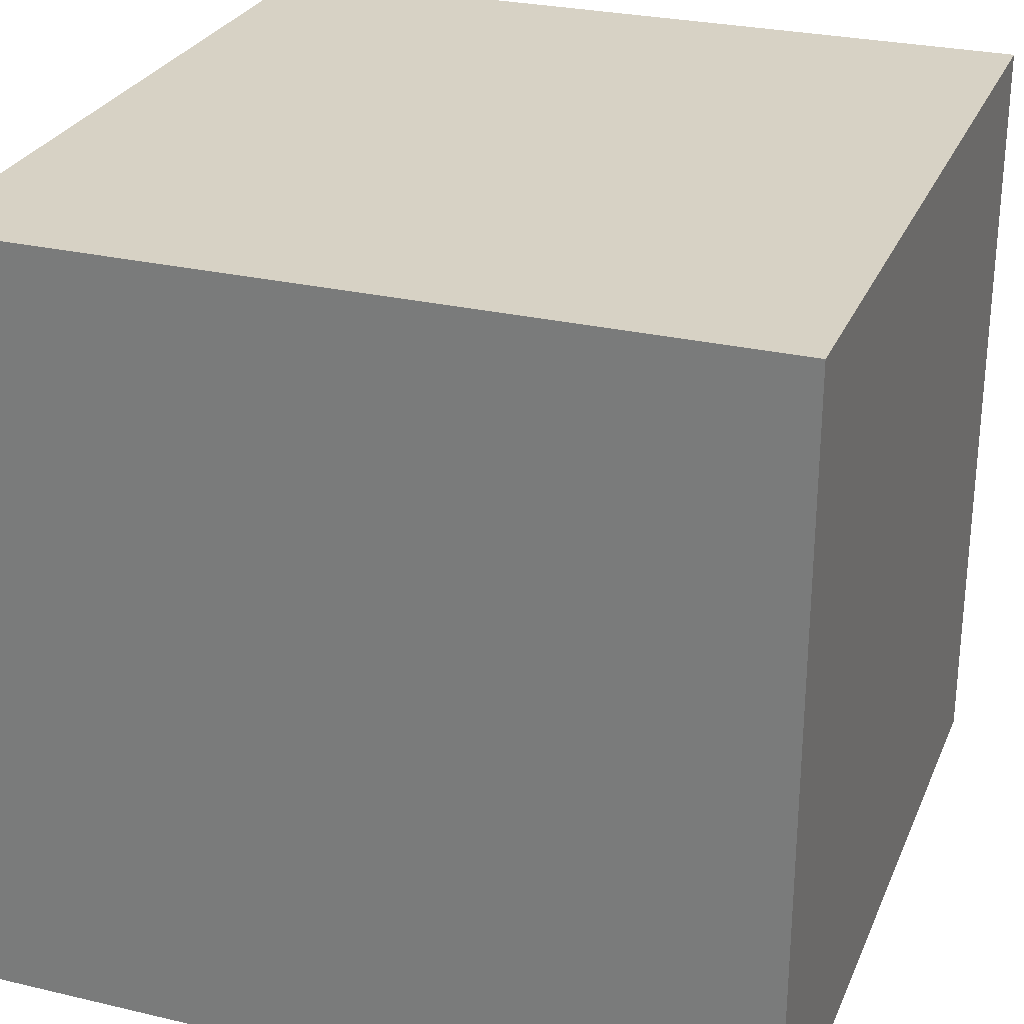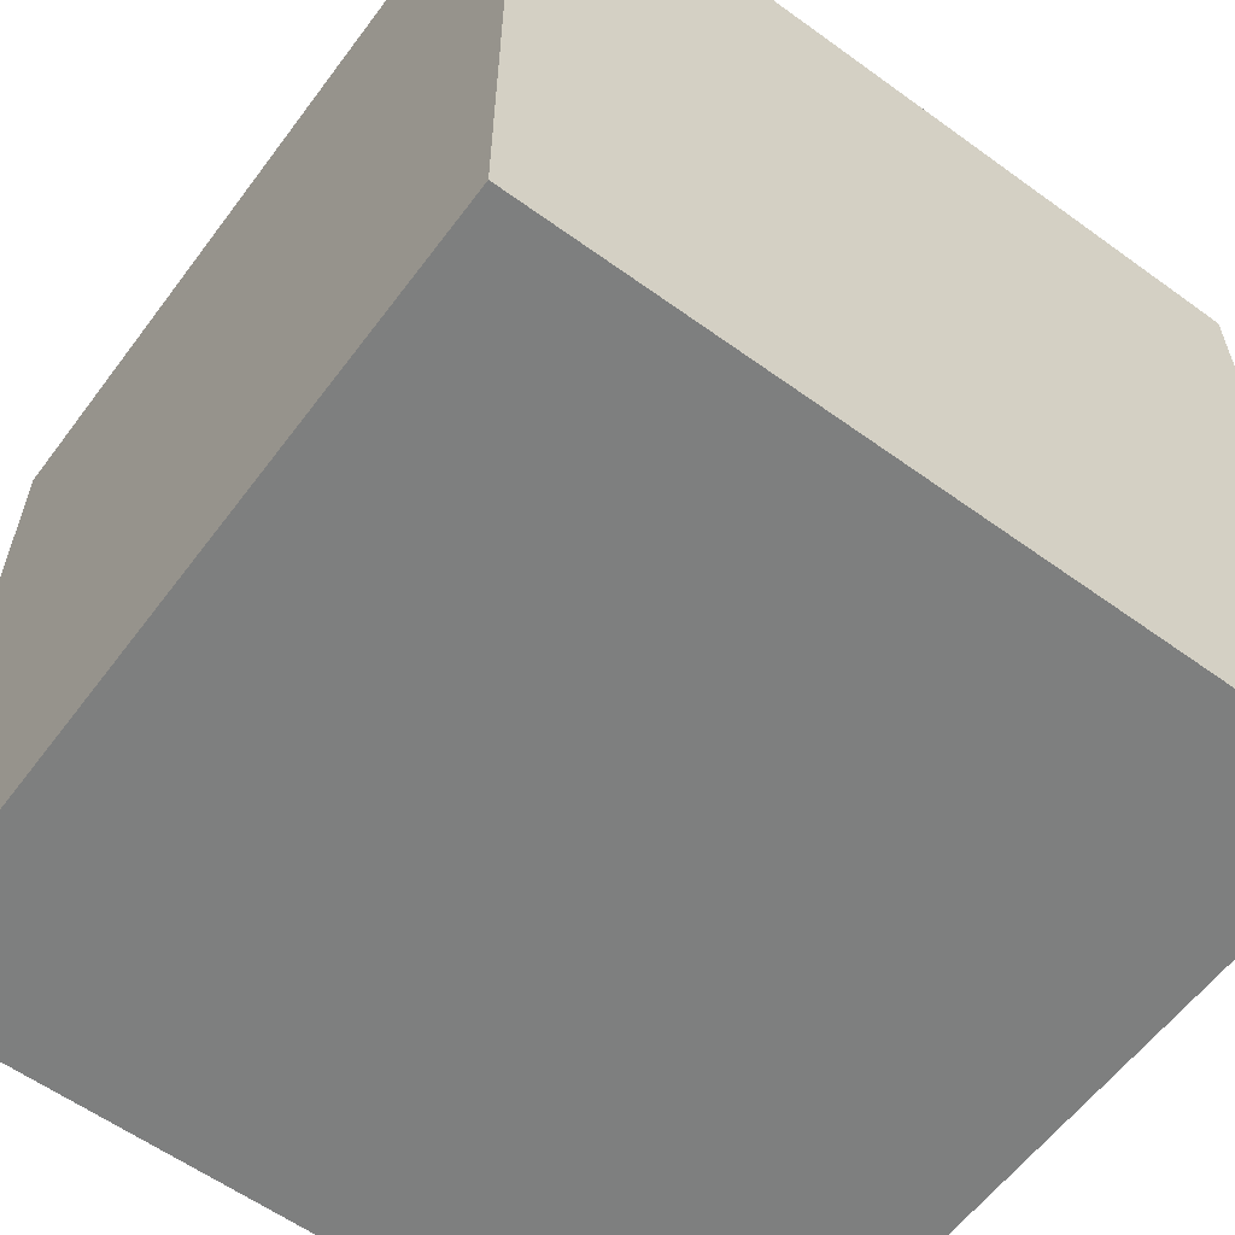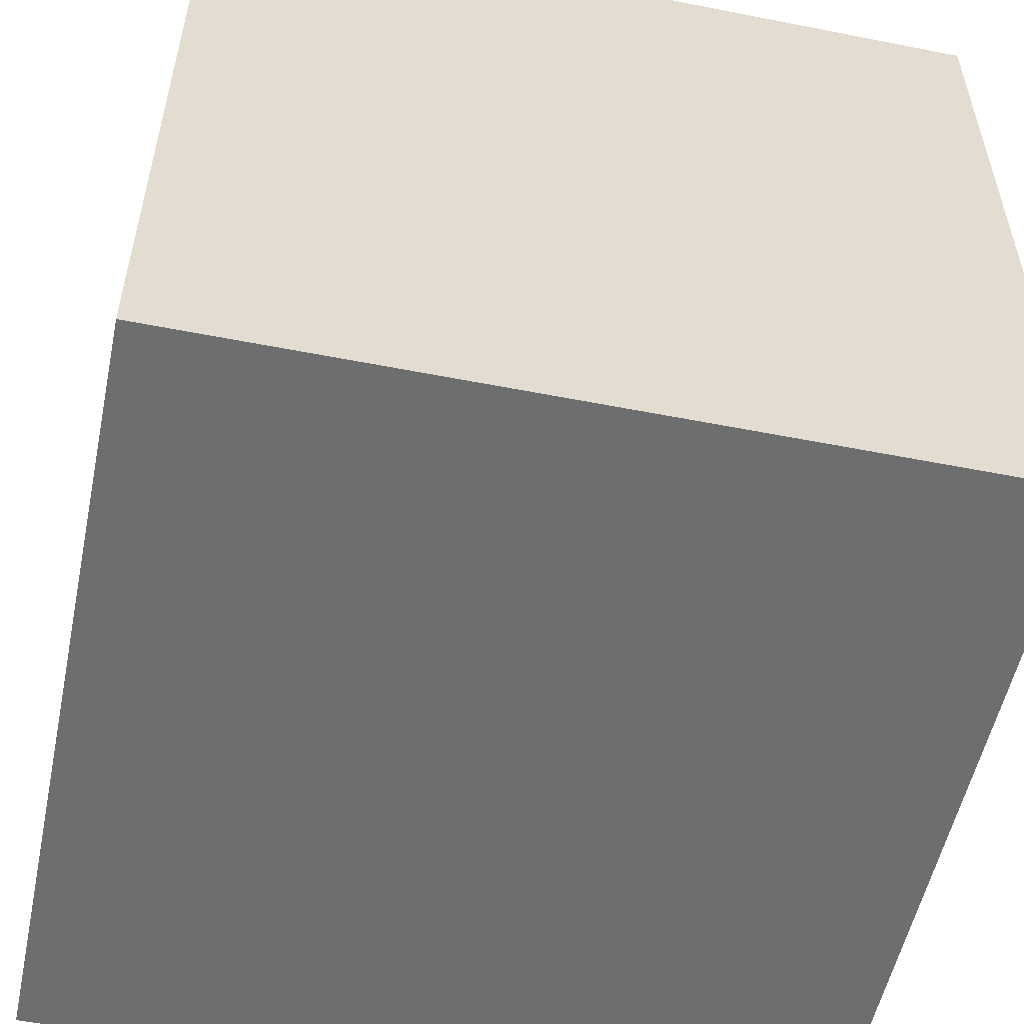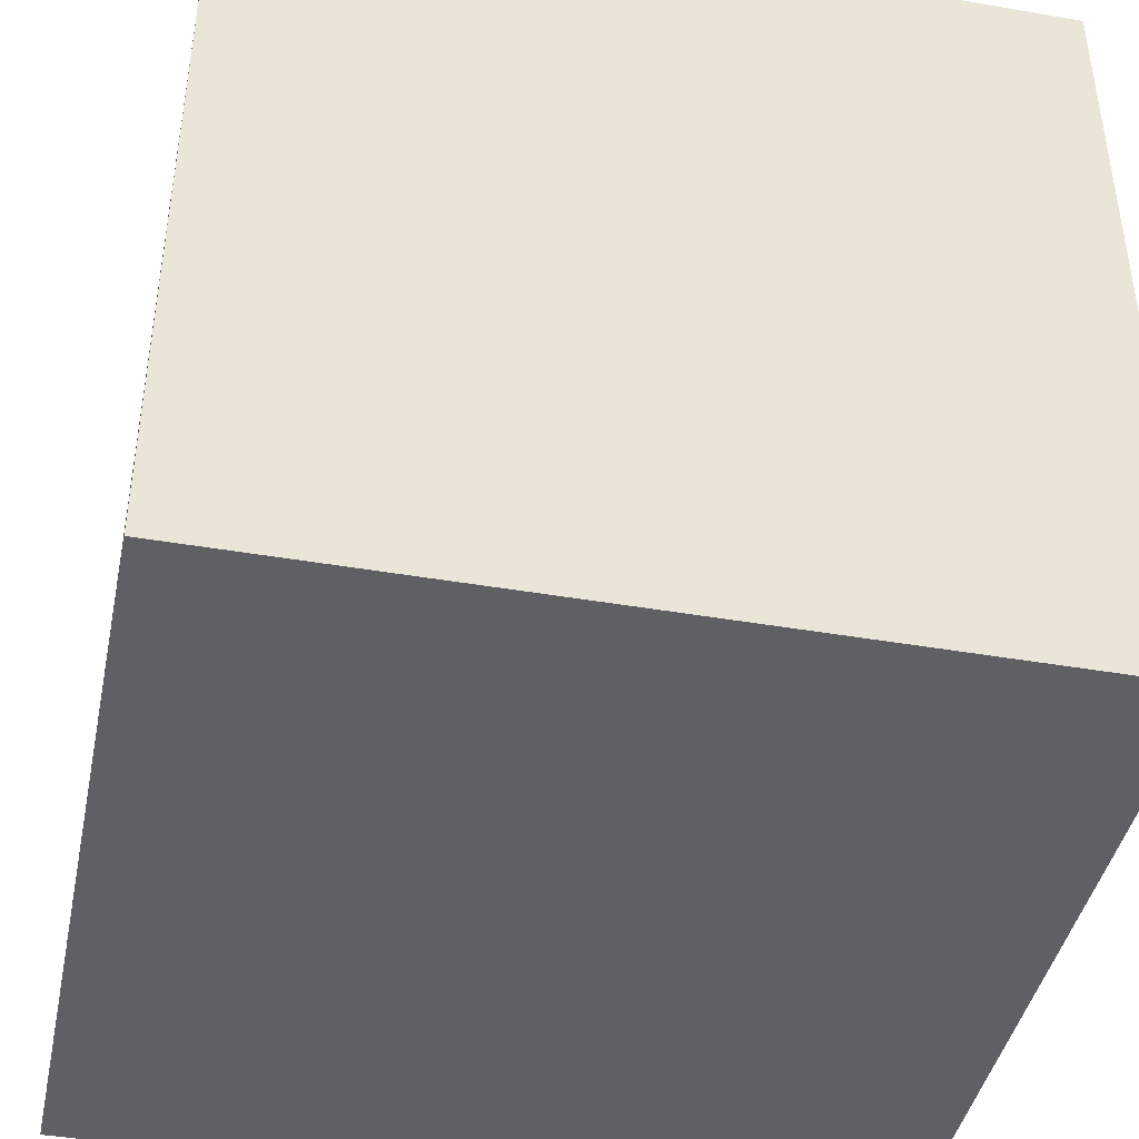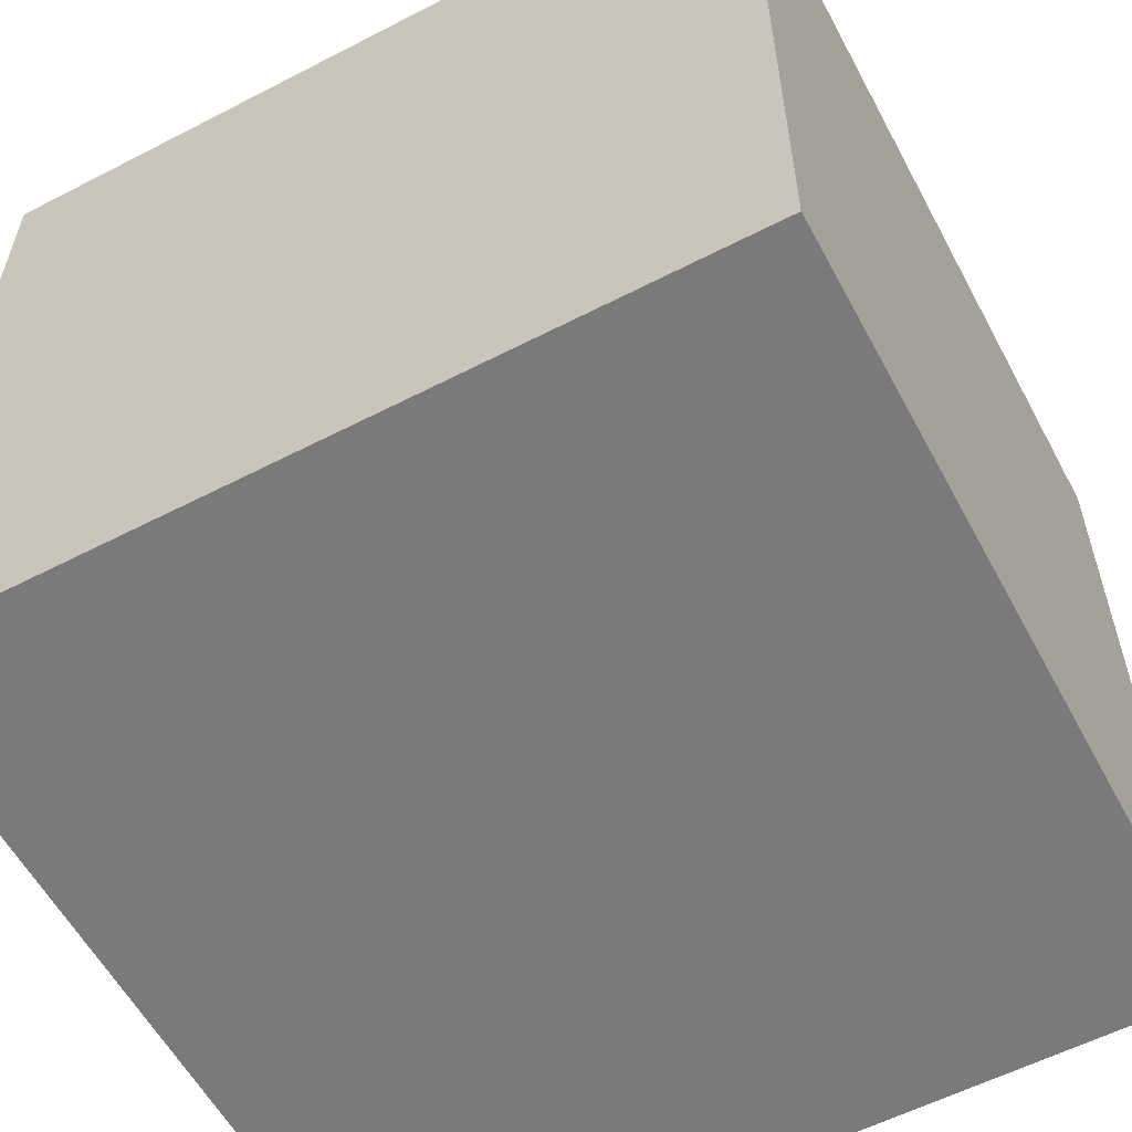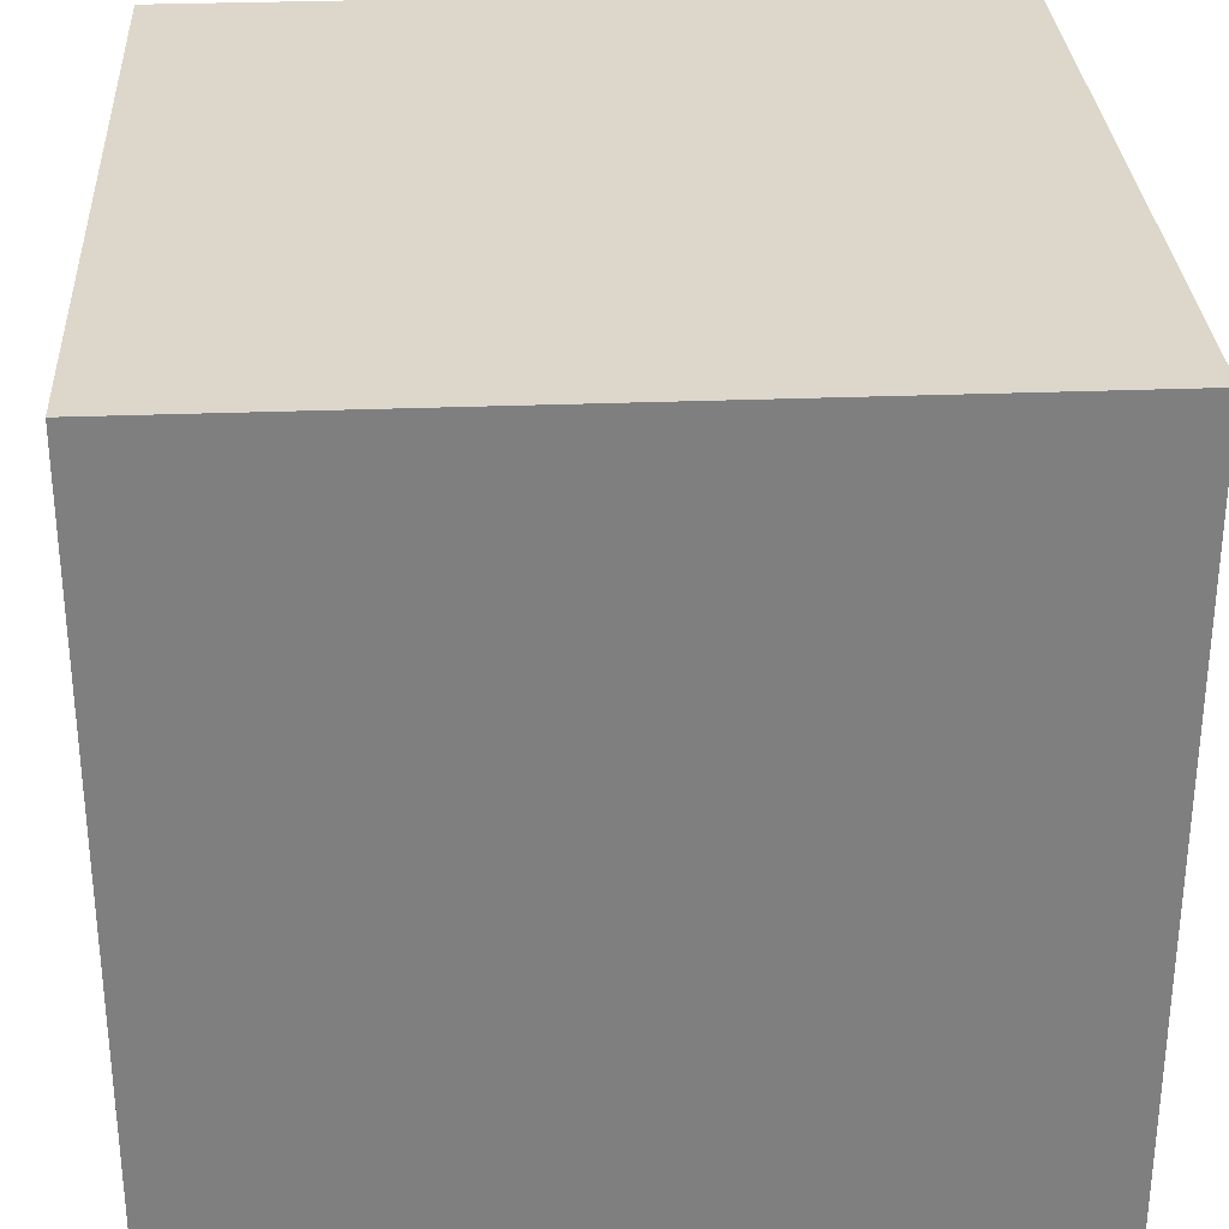
<metadata>
{"format":"obj","ext":"obj","renderer":"f3d","projection":"perspective","resolution":1024,"background":"white","views":[{"elev":27.6,"azim":109.8,"up":"+Z"},{"elev":-59.6,"azim":53.4,"up":"+Z"},{"elev":-54.3,"azim":168.2,"up":"+Y"},{"elev":-42.4,"azim":168.3,"up":"+Y"},{"elev":-58.1,"azim":28.1,"up":"+Z"},{"elev":30.5,"azim":176.8,"up":"+Y"}]}
</metadata>
<code>
v -1  1 -1
v -1  1  1
v  1  1  1
v  1  1 -1
v -1 -1 -1
v -1 -1  1
v  1 -1  1
v  1 -1 -1
f 1 2 4
f 5 8 6
f 1 5 2
f 2 6 3
f 3 7 4
f 5 1 8
f 2 3 4
f 8 7 6
f 5 6 2
f 6 7 3
f 7 8 4
f 1 4 8

</code>
